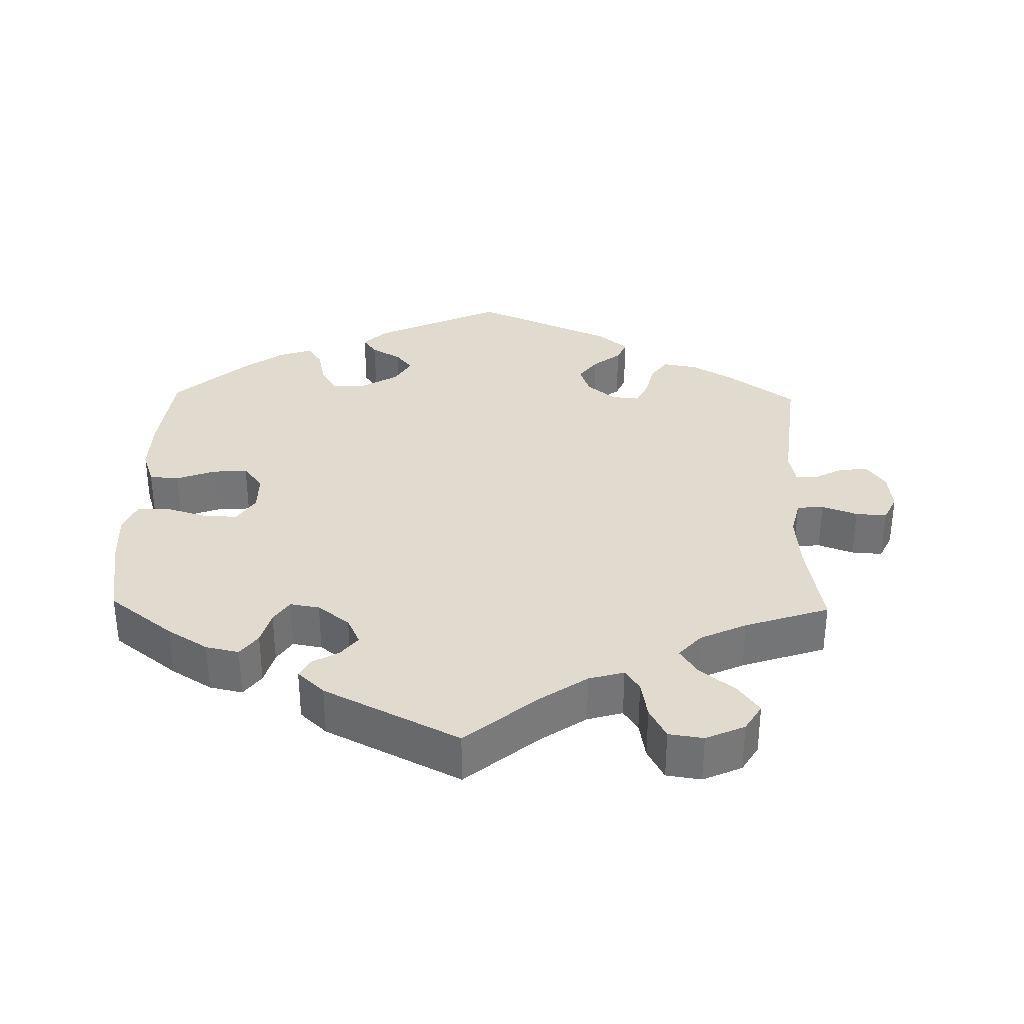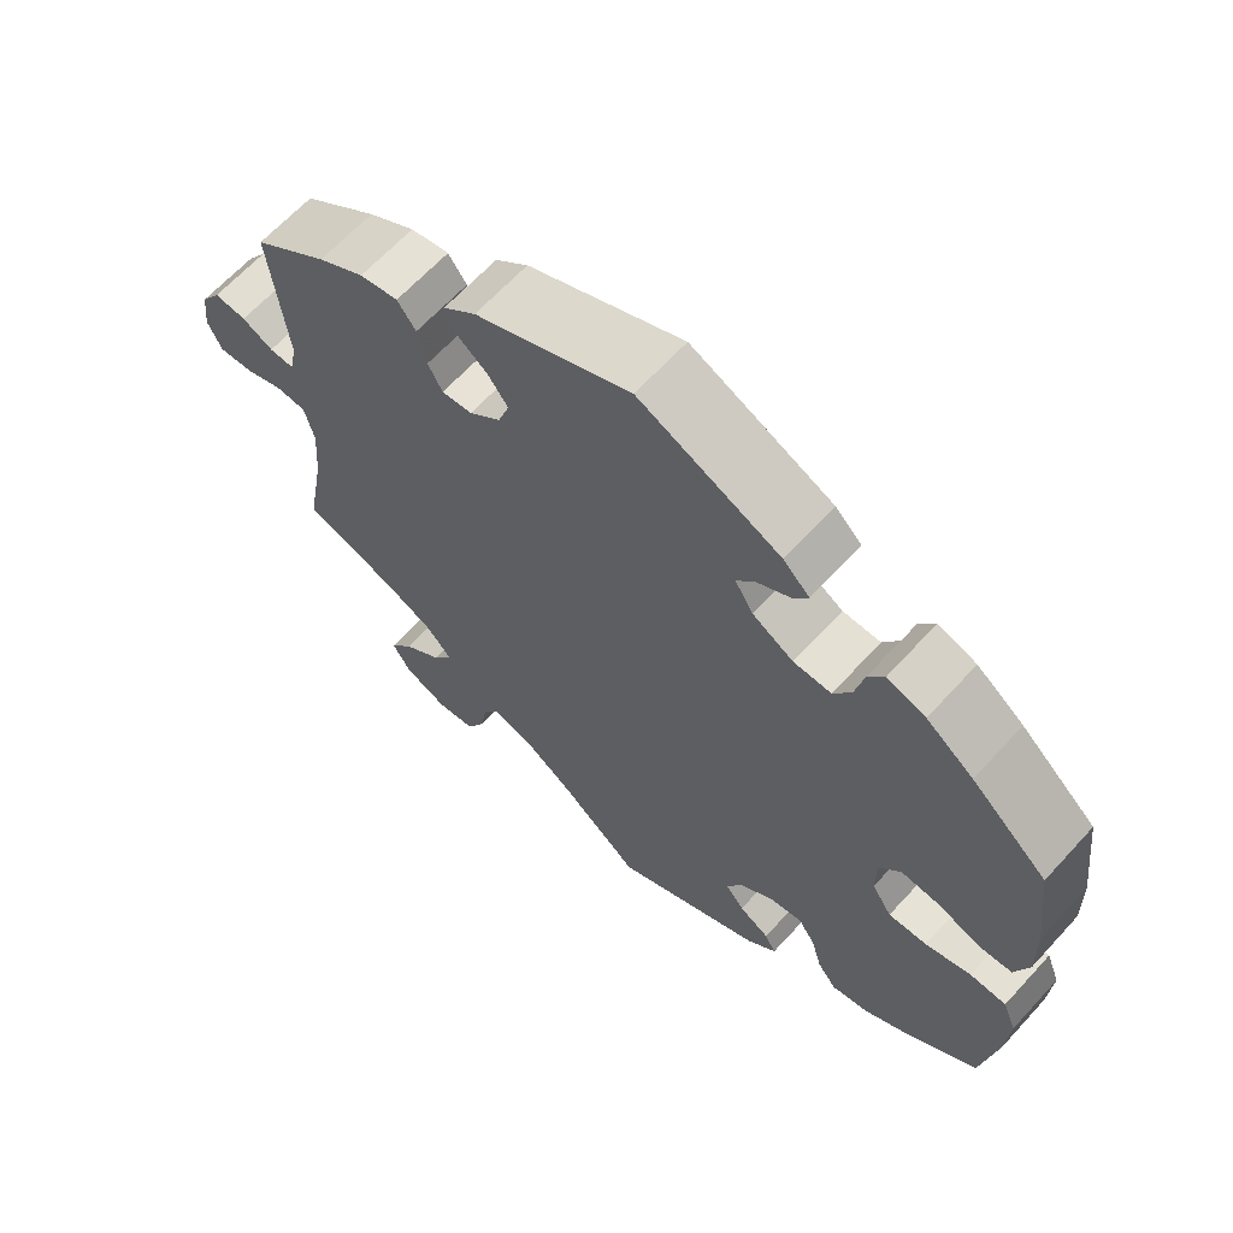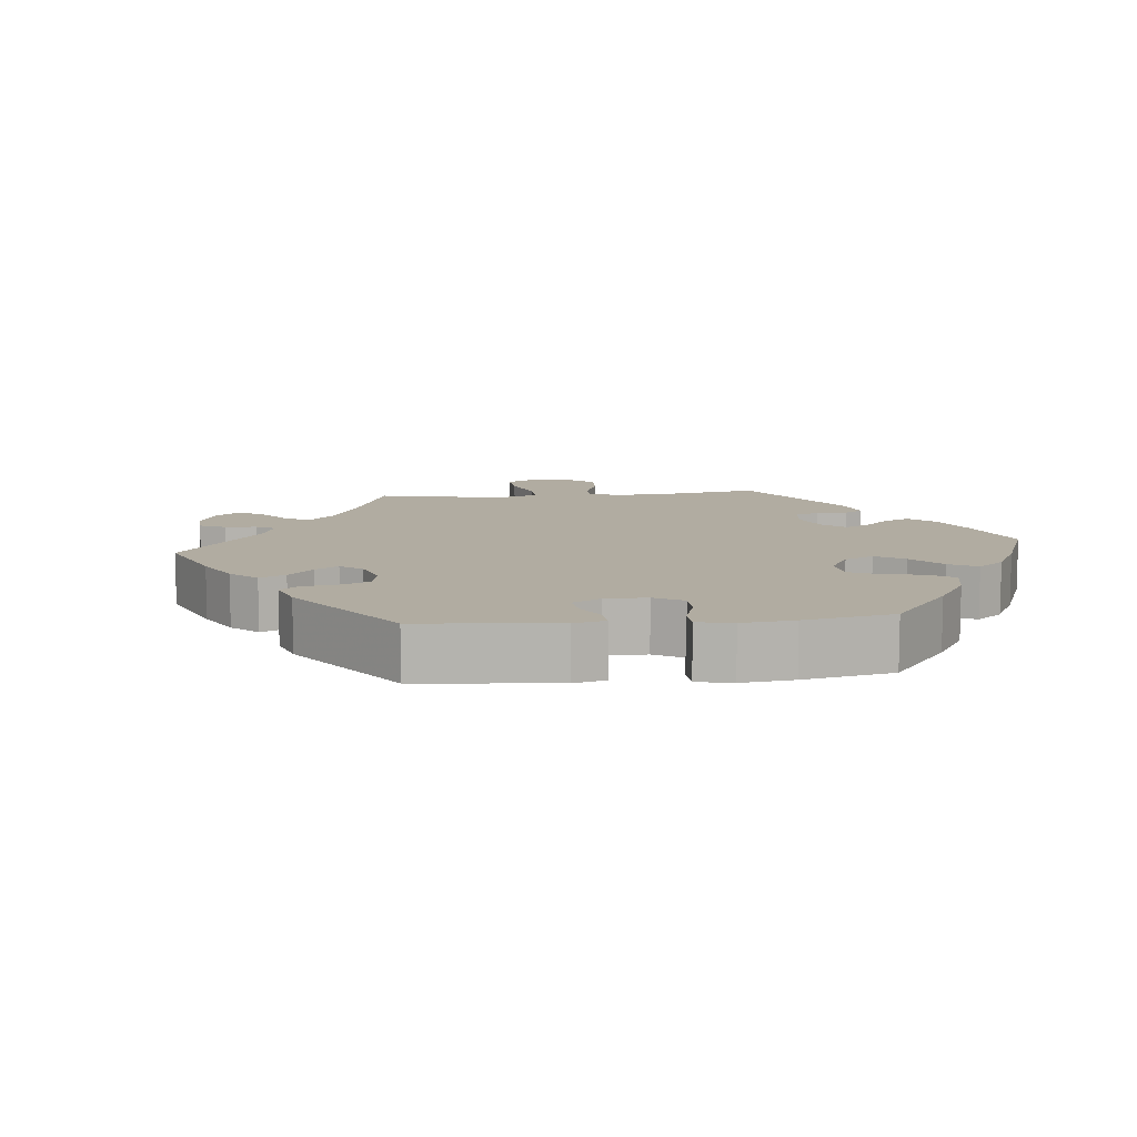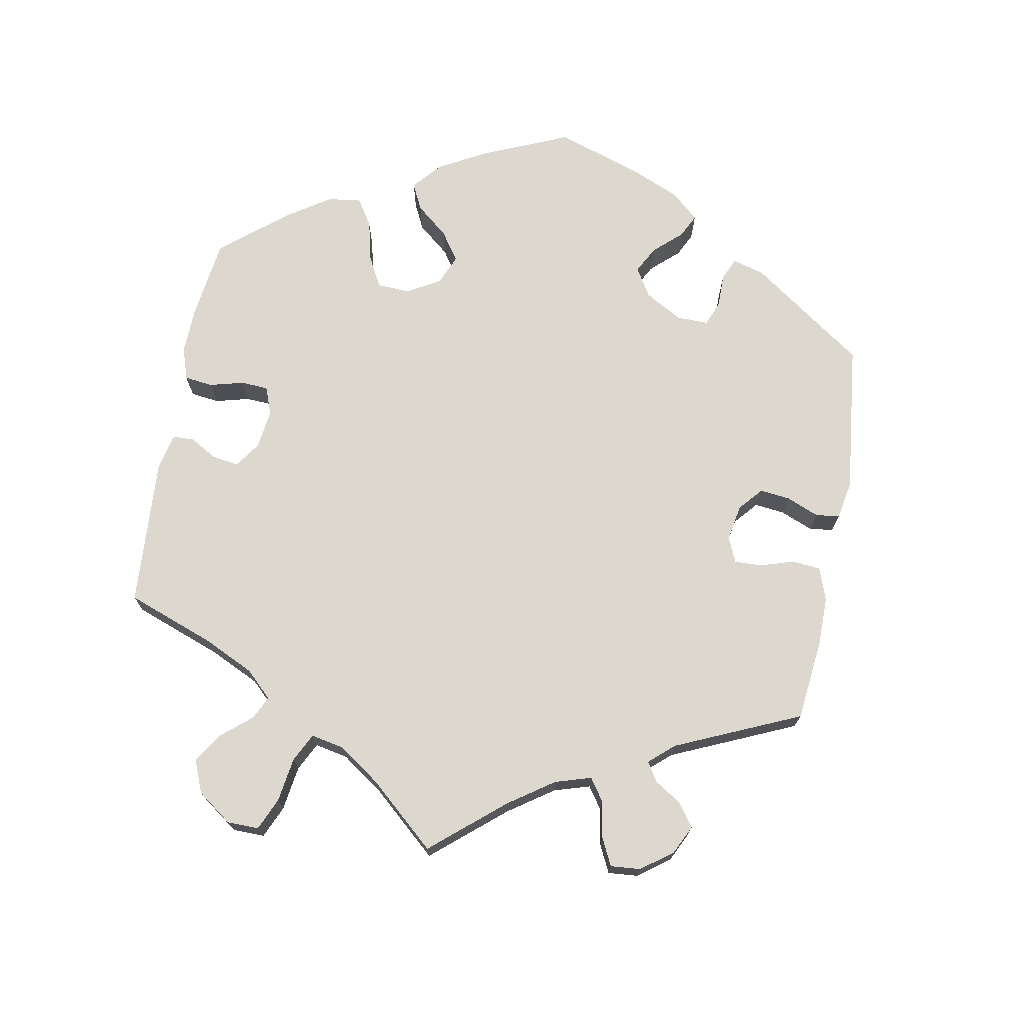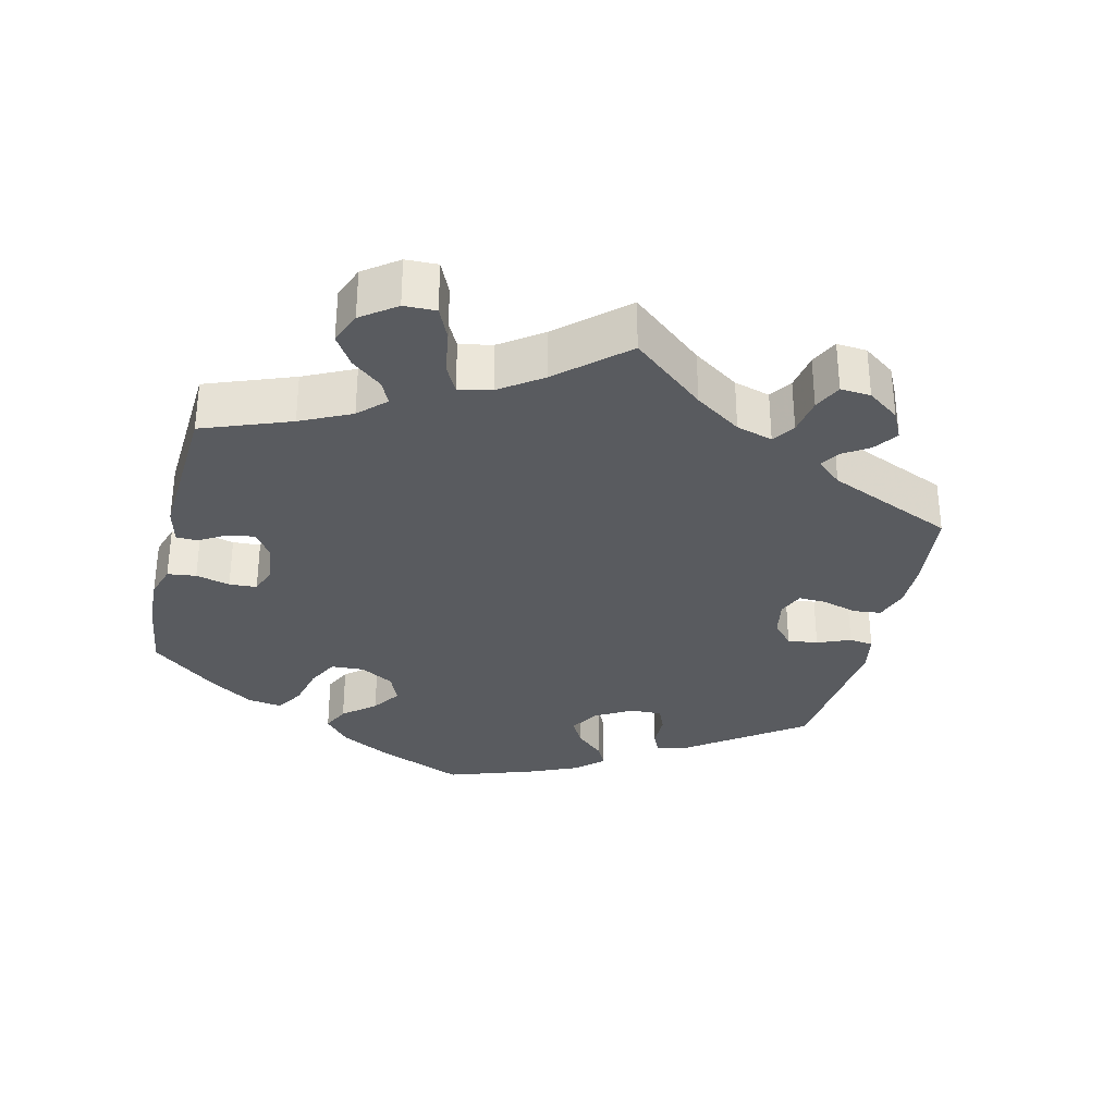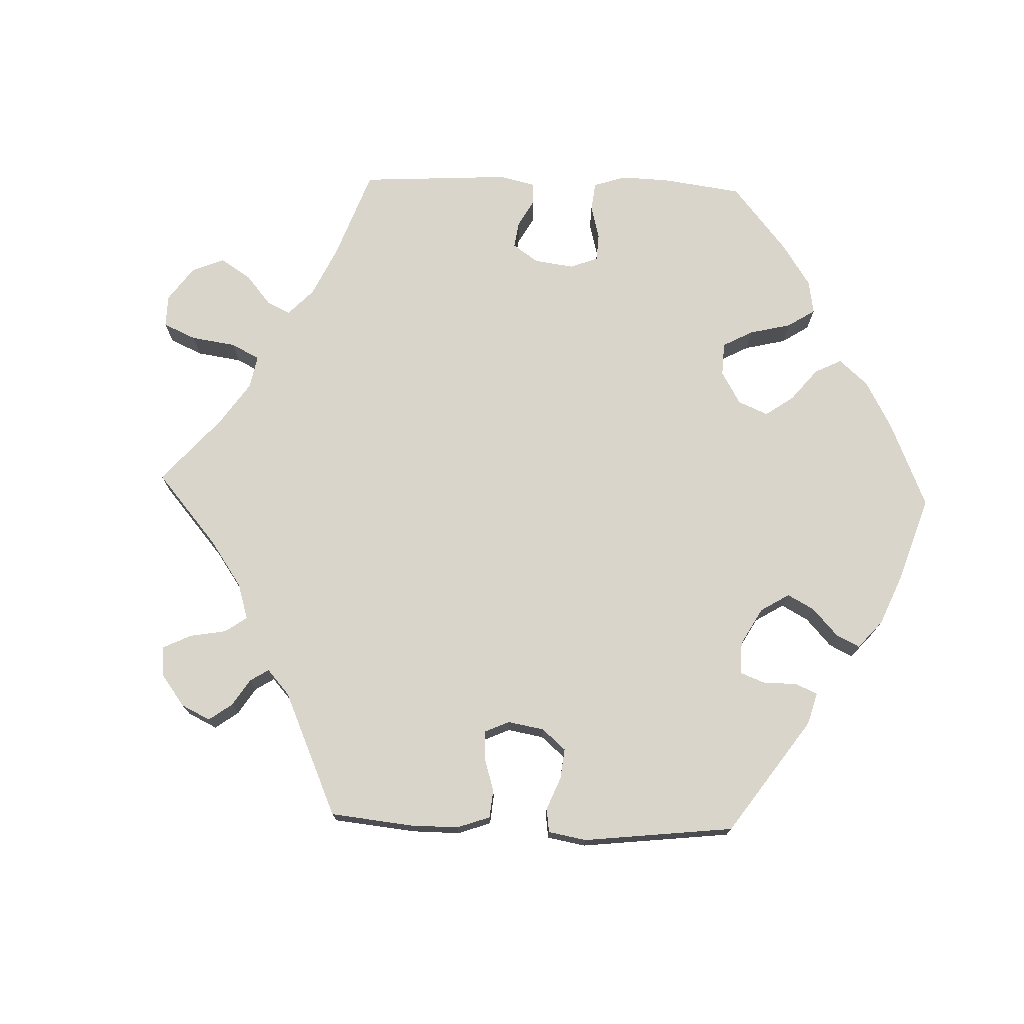
<metadata>
{"format":"obj","ext":"obj","renderer":"f3d","projection":"perspective","resolution":1024,"background":"white","views":[{"elev":33.7,"azim":-178.8,"up":"+Y"},{"elev":64.7,"azim":42.4,"up":"+Z"},{"elev":10.2,"azim":24.4,"up":"+Y"},{"elev":72.3,"azim":-109.7,"up":"+Y"},{"elev":-32.4,"azim":-133.3,"up":"+Y"},{"elev":74.4,"azim":-28.0,"up":"+Y"}]}
</metadata>
<code>
v 0.175 0.07 0.497
v 0.208 0.07 0.465
v 0.189 0.07 0.438
v 0.148 0.07 0.414
v 0.125 0.07 0.385
v 0.148 0.07 0.347
v 0.199 0.07 0.317
v 0.246 0.07 0.316
v 0.268 0.07 0.352
v 0.279 0.07 0.403
v 0.299 0.07 0.433
v 0.347 0.07 0.417
v 0.406 0.07 0.373
v 0.501 0.07 0.289
v 0.517 0.07 0.16
v 0.519 0.07 0.083
v 0.502 0.07 0.033
v 0.461 0.07 0.03
v 0.407 0.07 0.05
v 0.359 0.07 0.054
v 0.332 0.07 0.018
v 0.332 0.07 -0.035
v 0.357 0.07 -0.074
v 0.405 0.07 -0.072
v 0.462 0.07 -0.055
v 0.507 0.07 -0.057
v 0.524 0.07 -0.101
v 0.52 0.07 -0.172
v 0.501 0.07 -0.289
v 0.412 0.07 -0.358
v 0.356 0.07 -0.393
v 0.31 0.07 -0.403
v 0.286 0.07 -0.371
v 0.273 0.07 -0.324
v 0.252 0.07 -0.292
v 0.211 0.07 -0.299
v 0.167 0.07 -0.333
v 0.149 0.07 -0.372
v 0.172 0.07 -0.401
v 0.21 0.07 -0.423
v 0.224 0.07 -0.449
v 0.187 0.07 -0.484
v 0 0.07 -0.578
v -0.1 0.07 -0.495
v -0.164 0.07 -0.451
v -0.213 0.07 -0.437
v -0.233 0.07 -0.467
v -0.242 0.07 -0.52
v -0.265 0.07 -0.564
v -0.313 0.07 -0.571
v -0.367 0.07 -0.547
v -0.39 0.07 -0.509
v -0.361 0.07 -0.469
v -0.312 0.07 -0.43
v -0.288 0.07 -0.393
v -0.319 0.07 -0.358
v -0.383 0.07 -0.328
v -0.5 0.07 -0.289
v -0.477 0.07 -0.16
v -0.471 0.07 -0.083
v -0.483 0.07 -0.032
v -0.52 0.07 -0.029
v -0.569 0.07 -0.047
v -0.612 0.07 -0.05
v -0.63 0.07 -0.012
v -0.624 0.07 0.042
v -0.599 0.07 0.079
v -0.559 0.07 0.075
v -0.52 0.07 0.055
v -0.489 0.07 0.054
v -0.48 0.07 0.099
v -0.501 0.07 0.288
v -0.408 0.07 0.356
v -0.35 0.07 0.39
v -0.302 0.07 0.399
v -0.279 0.07 0.367
v -0.268 0.07 0.319
v -0.25 0.07 0.285
v -0.212 0.07 0.289
v -0.173 0.07 0.322
v -0.159 0.07 0.363
v -0.184 0.07 0.397
v -0.223 0.07 0.427
v -0.236 0.07 0.458
v -0.195 0.07 0.493
v -0.001 0.07 0.578
v 0.175 0 0.497
v 0.208 0 0.465
v 0.189 0 0.438
v 0.148 0 0.414
v 0.125 0 0.385
v 0.148 0 0.347
v 0.199 0 0.317
v 0.246 0 0.316
v 0.268 0 0.352
v 0.279 0 0.403
v 0.299 0 0.433
v 0.347 0 0.417
v 0.406 0 0.373
v 0.501 0 0.289
v 0.517 0 0.16
v 0.519 0 0.083
v 0.502 0 0.033
v 0.461 0 0.03
v 0.407 0 0.05
v 0.359 0 0.054
v 0.332 0 0.018
v 0.332 0 -0.035
v 0.357 0 -0.074
v 0.405 0 -0.072
v 0.462 0 -0.055
v 0.507 0 -0.057
v 0.524 0 -0.101
v 0.52 0 -0.172
v 0.501 0 -0.289
v 0.412 0 -0.358
v 0.356 0 -0.393
v 0.31 0 -0.403
v 0.286 0 -0.371
v 0.273 0 -0.324
v 0.252 0 -0.292
v 0.211 0 -0.299
v 0.167 0 -0.333
v 0.149 0 -0.372
v 0.172 0 -0.401
v 0.21 0 -0.423
v 0.224 0 -0.449
v 0.187 0 -0.484
v 0 0 -0.578
v -0.1 0 -0.495
v -0.164 0 -0.451
v -0.213 0 -0.437
v -0.233 0 -0.467
v -0.242 0 -0.52
v -0.265 0 -0.564
v -0.313 0 -0.571
v -0.367 0 -0.547
v -0.39 0 -0.509
v -0.361 0 -0.469
v -0.312 0 -0.43
v -0.288 0 -0.393
v -0.319 0 -0.358
v -0.383 0 -0.328
v -0.5 0 -0.289
v -0.477 0 -0.16
v -0.471 0 -0.083
v -0.483 0 -0.032
v -0.52 0 -0.029
v -0.569 0 -0.047
v -0.612 0 -0.05
v -0.63 0 -0.012
v -0.624 0 0.042
v -0.599 0 0.079
v -0.559 0 0.075
v -0.52 0 0.055
v -0.489 0 0.054
v -0.48 0 0.099
v -0.501 0 0.288
v -0.408 0 0.356
v -0.35 0 0.39
v -0.302 0 0.399
v -0.279 0 0.367
v -0.268 0 0.319
v -0.25 0 0.285
v -0.212 0 0.289
v -0.173 0 0.322
v -0.159 0 0.363
v -0.184 0 0.397
v -0.223 0 0.427
v -0.236 0 0.458
v -0.195 0 0.493
v -0.001 0 0.578
f 82 83 84 85
f 81 82 85 86
f 80 81 86 1
f 74 75 76 77
f 74 77 78
f 71 72 73 74
f 70 71 74 78
f 66 67 68 69
f 66 69 70
f 65 66 70
f 62 63 64 65
f 61 62 65 70
f 60 61 70 78
f 57 58 59
f 56 57 59 60
f 55 56 60 78
f 51 52 53 54
f 51 54 55
f 50 51 55
f 47 48 49 50
f 46 47 50 55
f 45 46 55 78
f 41 42 43 44
f 39 40 41 44
f 38 39 44 45
f 37 38 45 78
f 31 32 33 34
f 31 34 35
f 30 31 35
f 29 30 35
f 28 29 35
f 27 28 35 36
f 24 25 26 27
f 23 24 27 36
f 16 17 18 19
f 16 19 20
f 15 16 20
f 14 15 20
f 13 14 20 21
f 9 10 11 12
f 8 9 12 13
f 1 2 3 4
f 79 80 1 4
f 36 37 78 79
f 22 23 36 79
f 21 22 79
f 8 13 21
f 7 8 21 79
f 6 7 79
f 5 6 79
f 4 5 79
f 171 170 169 168
f 172 171 168 167
f 87 172 167 166
f 163 162 161 160
f 164 163 160
f 160 159 158 157
f 164 160 157 156
f 155 154 153 152
f 156 155 152
f 156 152 151
f 151 150 149 148
f 156 151 148 147
f 164 156 147 146
f 145 144 143
f 146 145 143 142
f 164 146 142 141
f 140 139 138 137
f 141 140 137
f 141 137 136
f 136 135 134 133
f 141 136 133 132
f 164 141 132 131
f 130 129 128 127
f 130 127 126 125
f 131 130 125 124
f 164 131 124 123
f 120 119 118 117
f 121 120 117
f 121 117 116
f 121 116 115
f 121 115 114
f 122 121 114 113
f 113 112 111 110
f 122 113 110 109
f 105 104 103 102
f 106 105 102
f 106 102 101
f 106 101 100
f 107 106 100 99
f 98 97 96 95
f 99 98 95 94
f 90 89 88 87
f 90 87 166 165
f 165 164 123 122
f 165 122 109 108
f 165 108 107
f 107 99 94
f 165 107 94 93
f 165 93 92
f 165 92 91
f 165 91 90
f 1 87 88 2
f 2 88 89 3
f 3 89 90 4
f 4 90 91 5
f 5 91 92 6
f 6 92 93 7
f 7 93 94 8
f 8 94 95 9
f 9 95 96 10
f 10 96 97 11
f 11 97 98 12
f 12 98 99 13
f 13 99 100 14
f 14 100 101 15
f 15 101 102 16
f 16 102 103 17
f 17 103 104 18
f 18 104 105 19
f 19 105 106 20
f 20 106 107 21
f 21 107 108 22
f 22 108 109 23
f 23 109 110 24
f 24 110 111 25
f 25 111 112 26
f 26 112 113 27
f 27 113 114 28
f 28 114 115 29
f 29 115 116 30
f 30 116 117 31
f 31 117 118 32
f 32 118 119 33
f 33 119 120 34
f 34 120 121 35
f 35 121 122 36
f 36 122 123 37
f 37 123 124 38
f 38 124 125 39
f 39 125 126 40
f 40 126 127 41
f 41 127 128 42
f 42 128 129 43
f 43 129 130 44
f 44 130 131 45
f 45 131 132 46
f 46 132 133 47
f 47 133 134 48
f 48 134 135 49
f 49 135 136 50
f 50 136 137 51
f 51 137 138 52
f 52 138 139 53
f 53 139 140 54
f 54 140 141 55
f 55 141 142 56
f 56 142 143 57
f 57 143 144 58
f 58 144 145 59
f 59 145 146 60
f 60 146 147 61
f 61 147 148 62
f 62 148 149 63
f 63 149 150 64
f 64 150 151 65
f 65 151 152 66
f 66 152 153 67
f 67 153 154 68
f 68 154 155 69
f 69 155 156 70
f 70 156 157 71
f 71 157 158 72
f 72 158 159 73
f 73 159 160 74
f 74 160 161 75
f 75 161 162 76
f 76 162 163 77
f 77 163 164 78
f 78 164 165 79
f 79 165 166 80
f 80 166 167 81
f 81 167 168 82
f 82 168 169 83
f 83 169 170 84
f 84 170 171 85
f 85 171 172 86
f 86 172 87 1

</code>
